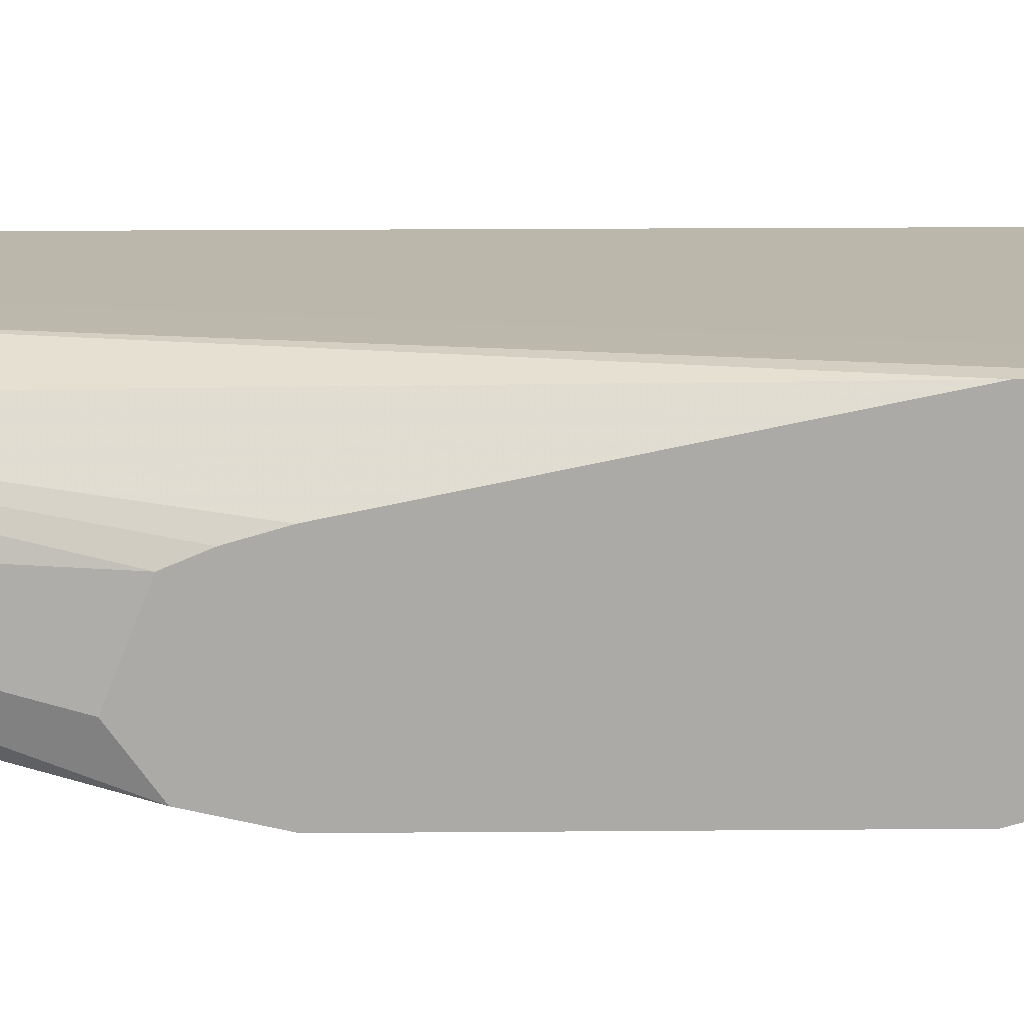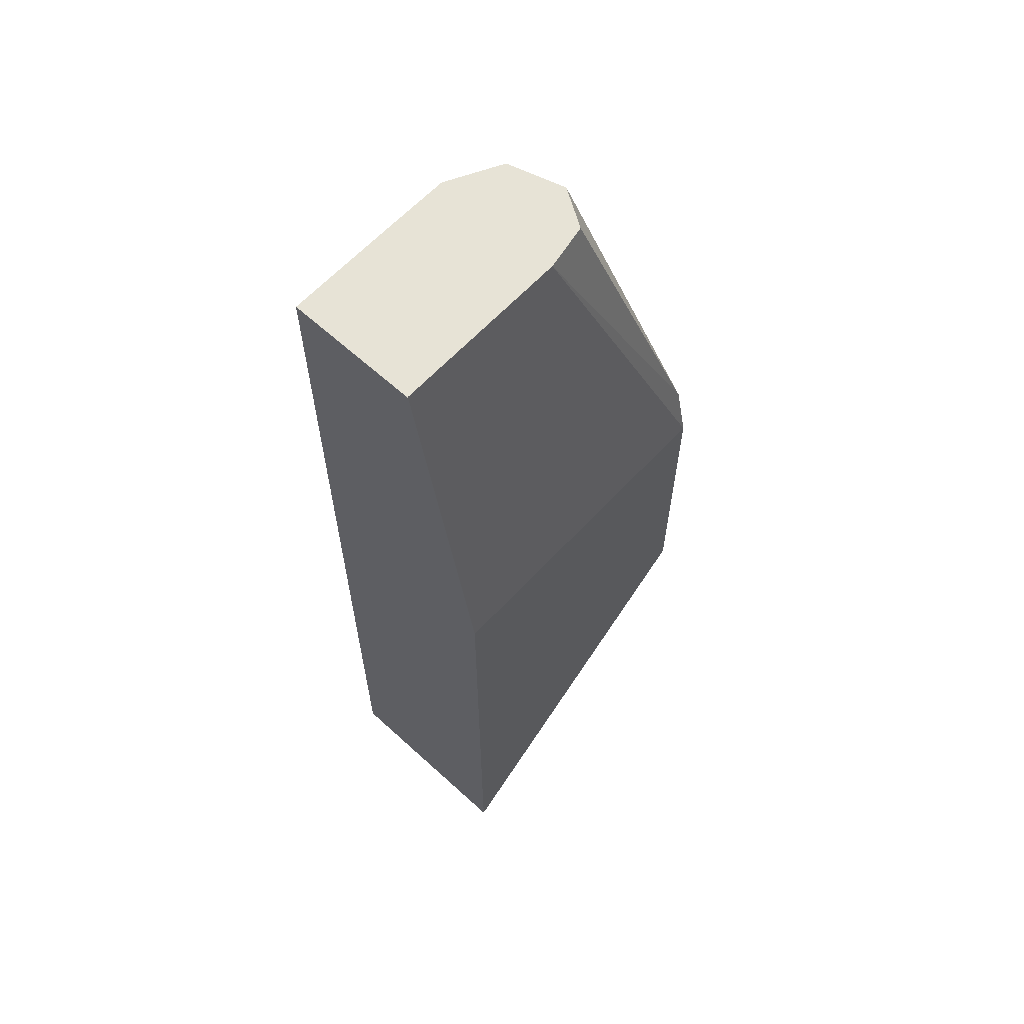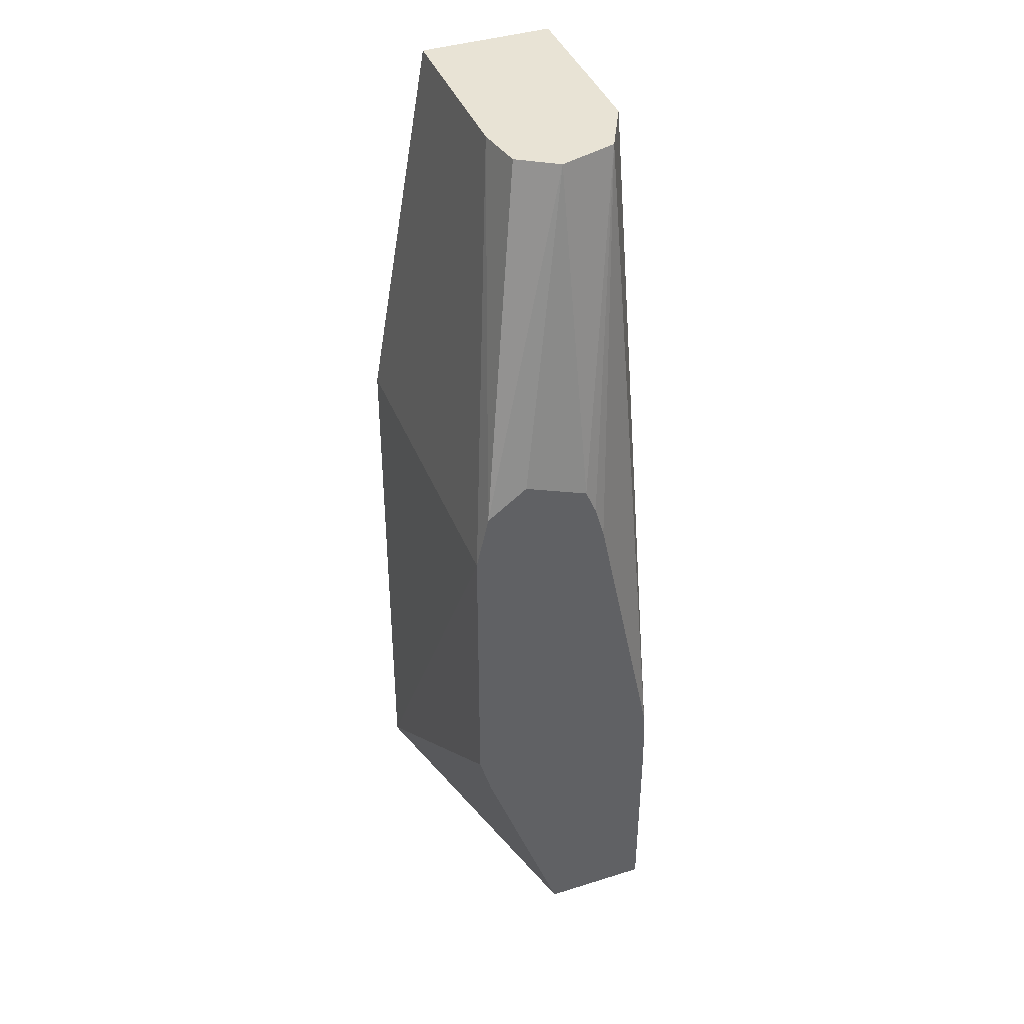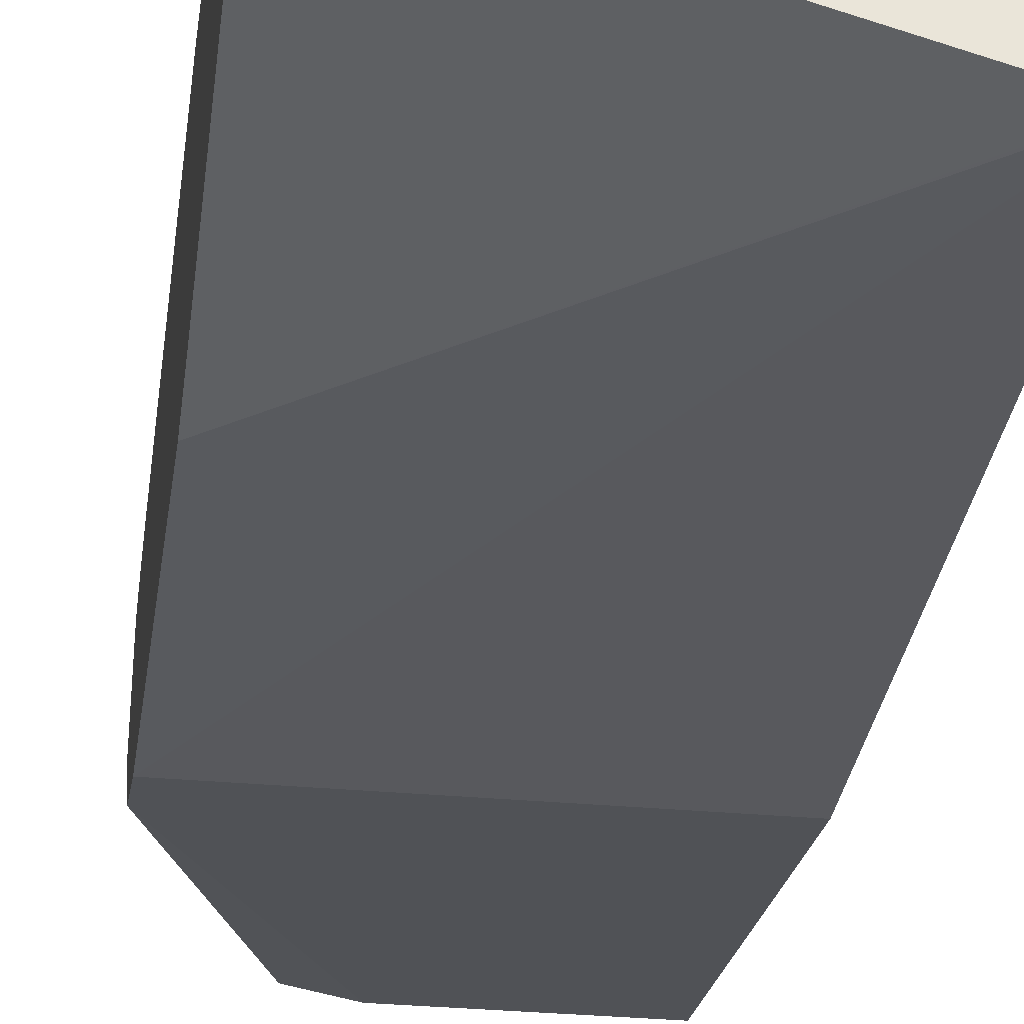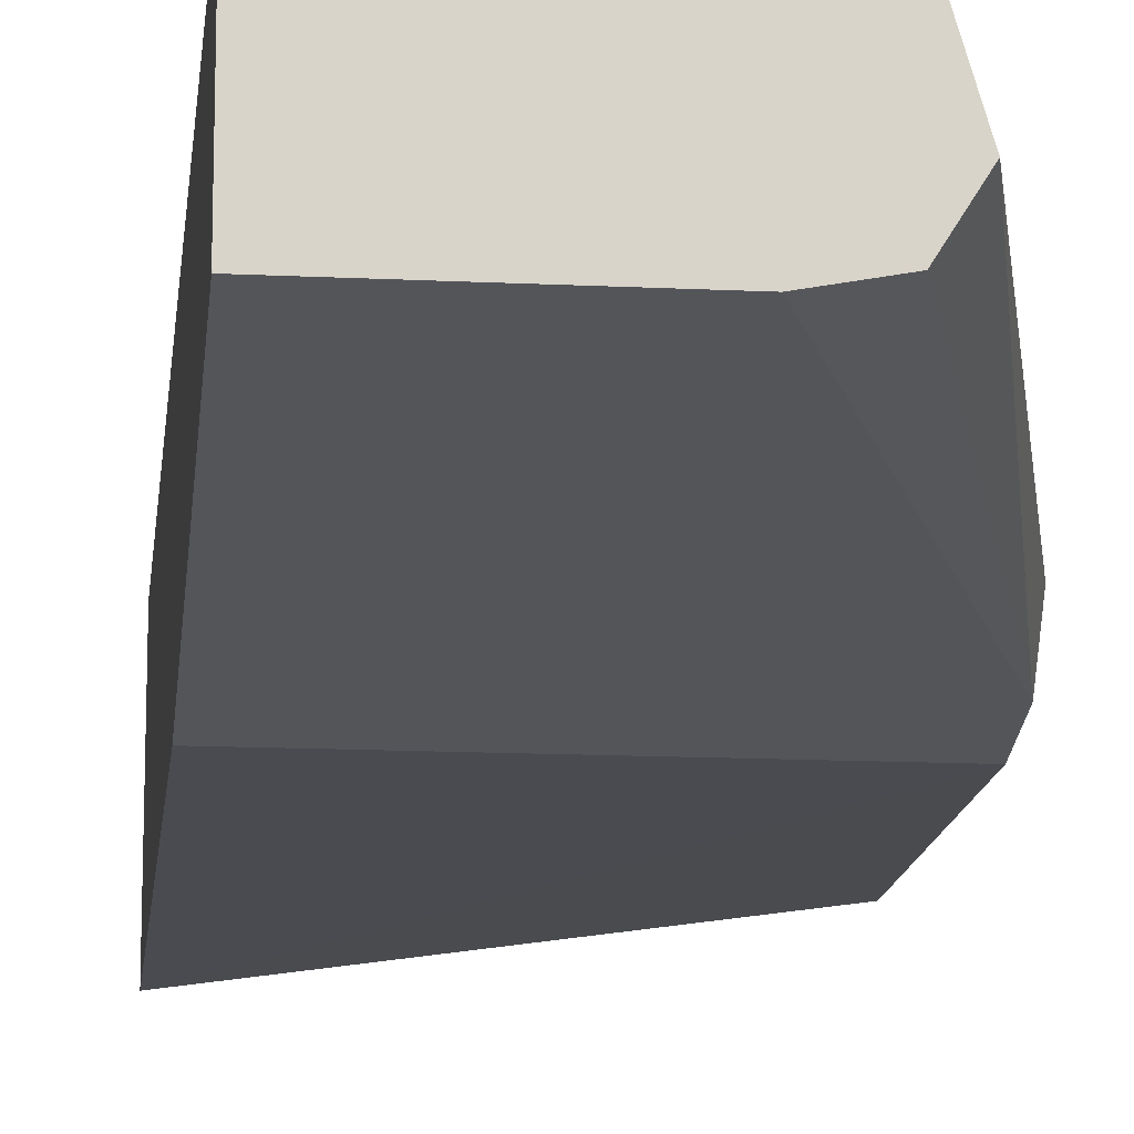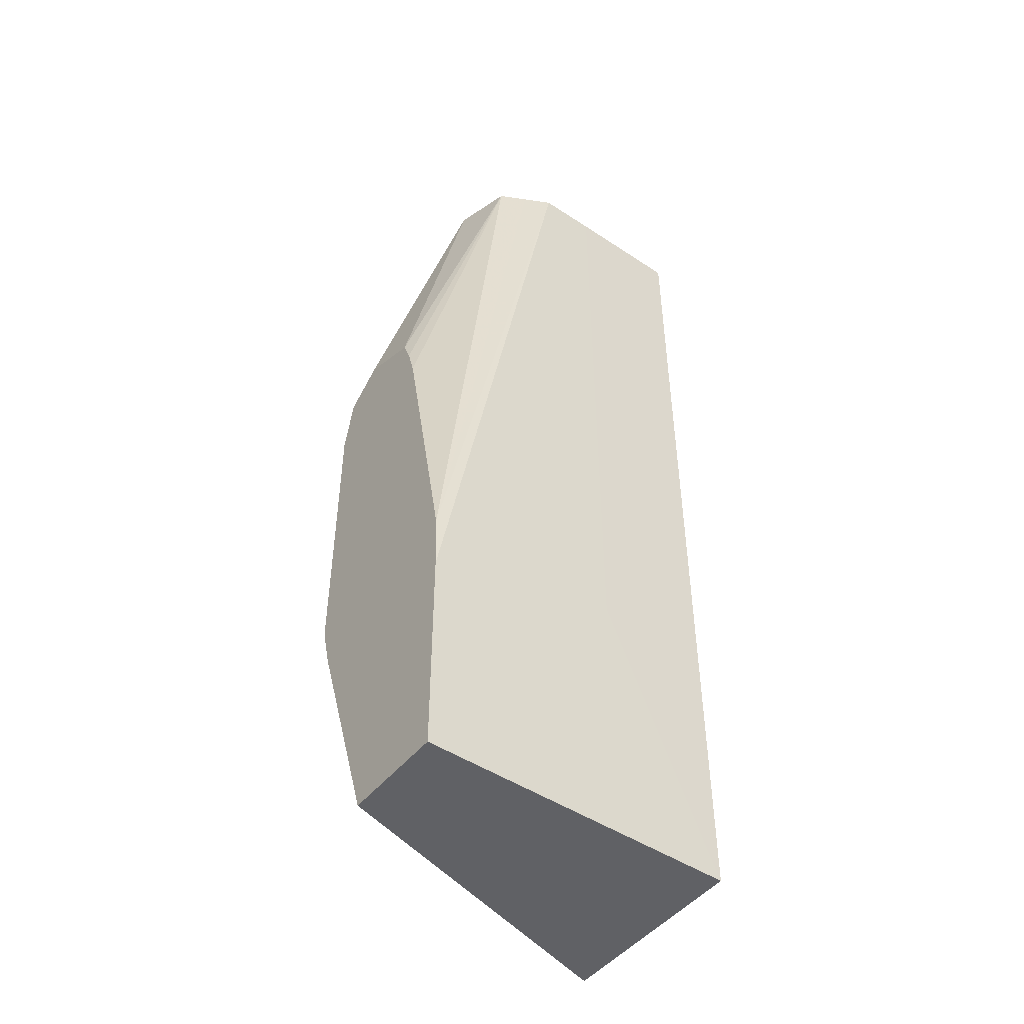
<metadata>
{"format":"obj","ext":"obj","renderer":"f3d","projection":"perspective","resolution":1024,"background":"white","views":[{"elev":14.3,"azim":-91.2,"up":"+Z"},{"elev":62.7,"azim":132.7,"up":"+Y"},{"elev":41.3,"azim":-110.8,"up":"+Y"},{"elev":-30.4,"azim":-7.7,"up":"+Z"},{"elev":-14.3,"azim":173.9,"up":"+Z"},{"elev":-47.7,"azim":-36.7,"up":"+Y"}]}
</metadata>
<code>
v 0.03299 -0.05752 0.1156
v 0.05227 -0.05752 0.11
v 0.03299 -0.05752 0.122
v 0.03299 -0.0437 0.1109
v 0.05243 -0.05752 0.11
v 0.03299 -0.0425 0.1105
v 0.03299 -0.04101 0.1101
v 0.05241 -0.05752 0.122
v 0.04528 -0.04101 0.122
v 0.04171 -0.04101 0.122
v 0.04528 -3.125e-05 0.122
v 0.04171 -3.125e-05 0.122
v 0.03299 -0.04457 0.122
v 0.05243 -0.05752 0.122
v 0.03299 -0.02318 0.1101
v 0.05241 -0.02318 0.1101
v 0.05243 -0.02318 0.1101
v 0.05243 -0.04101 0.122
v 0.05243 -3.125e-05 0.122
v 0.04009 -3.125e-05 0.1212
v 0.03299 -0.04101 0.1218
v 0.03299 -0.0426 0.1219
v 0.03299 -0.01988 0.1109
v 0.04171 -3.125e-05 0.1141
v 0.05241 -3.125e-05 0.1141
v 0.05243 -4.251e-05 0.1141
v 0.05243 -3.125e-05 0.1142
v 0.03848 -3.125e-05 0.1204
v 0.03299 -0.02318 0.1182
v 0.03299 -0.01814 0.1132
v 0.03749 -3.125e-05 0.1169
v 0.03893 -3.125e-05 0.1146
v 0.04033 -3.125e-05 0.1144
v 0.03798 -3.125e-05 0.1186
v 0.03299 -0.01965 0.117
v 0.03299 -0.0212 0.1177
f 1 2 5
f 1 5 14
f 1 14 8
f 1 8 3
f 1 3 13
f 1 13 22
f 1 22 21
f 1 21 29
f 1 29 36
f 1 36 35
f 1 35 30
f 1 30 23
f 1 23 15
f 1 15 7
f 1 7 6
f 1 6 4
f 1 4 2
f 2 4 6
f 2 6 7
f 2 7 5
f 3 8 9
f 3 9 10
f 3 10 11
f 3 11 12
f 3 12 13
f 5 7 15
f 5 15 16
f 5 16 17
f 5 17 26
f 5 26 27
f 5 27 19
f 5 19 18
f 5 18 14
f 8 14 18
f 8 18 9
f 9 18 19
f 9 19 11
f 9 11 10
f 11 19 27
f 11 27 25
f 11 25 24
f 11 24 33
f 11 33 32
f 11 32 31
f 11 31 34
f 11 34 28
f 11 28 20
f 11 20 12
f 12 20 21
f 12 21 22
f 12 22 13
f 15 23 24
f 15 24 25
f 15 25 16
f 16 25 17
f 17 25 26
f 20 28 21
f 21 28 29
f 23 30 31
f 23 31 32
f 23 32 33
f 23 33 24
f 25 27 26
f 28 34 35
f 28 35 36
f 28 36 29
f 30 35 31
f 31 35 34

</code>
